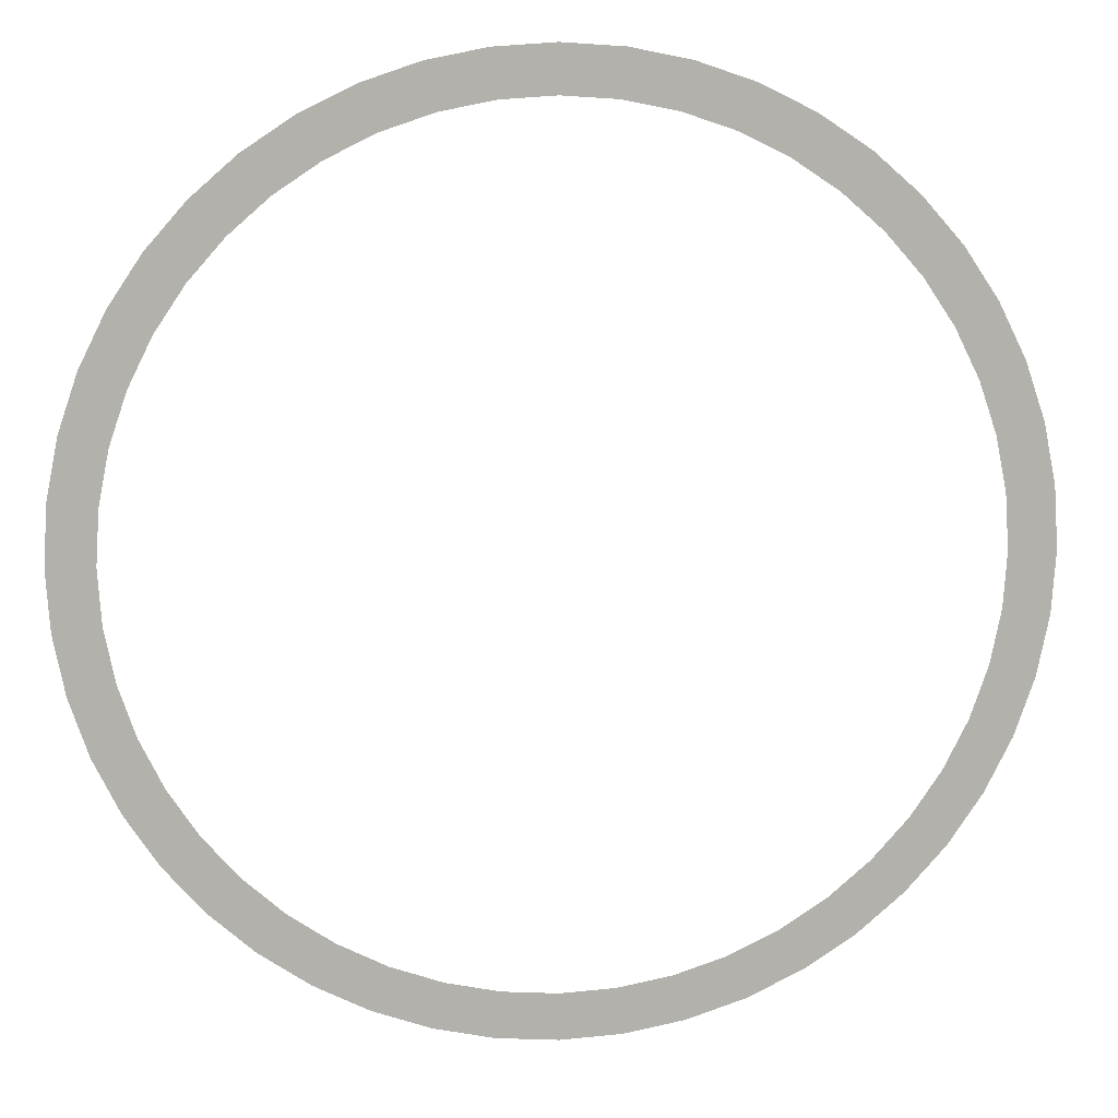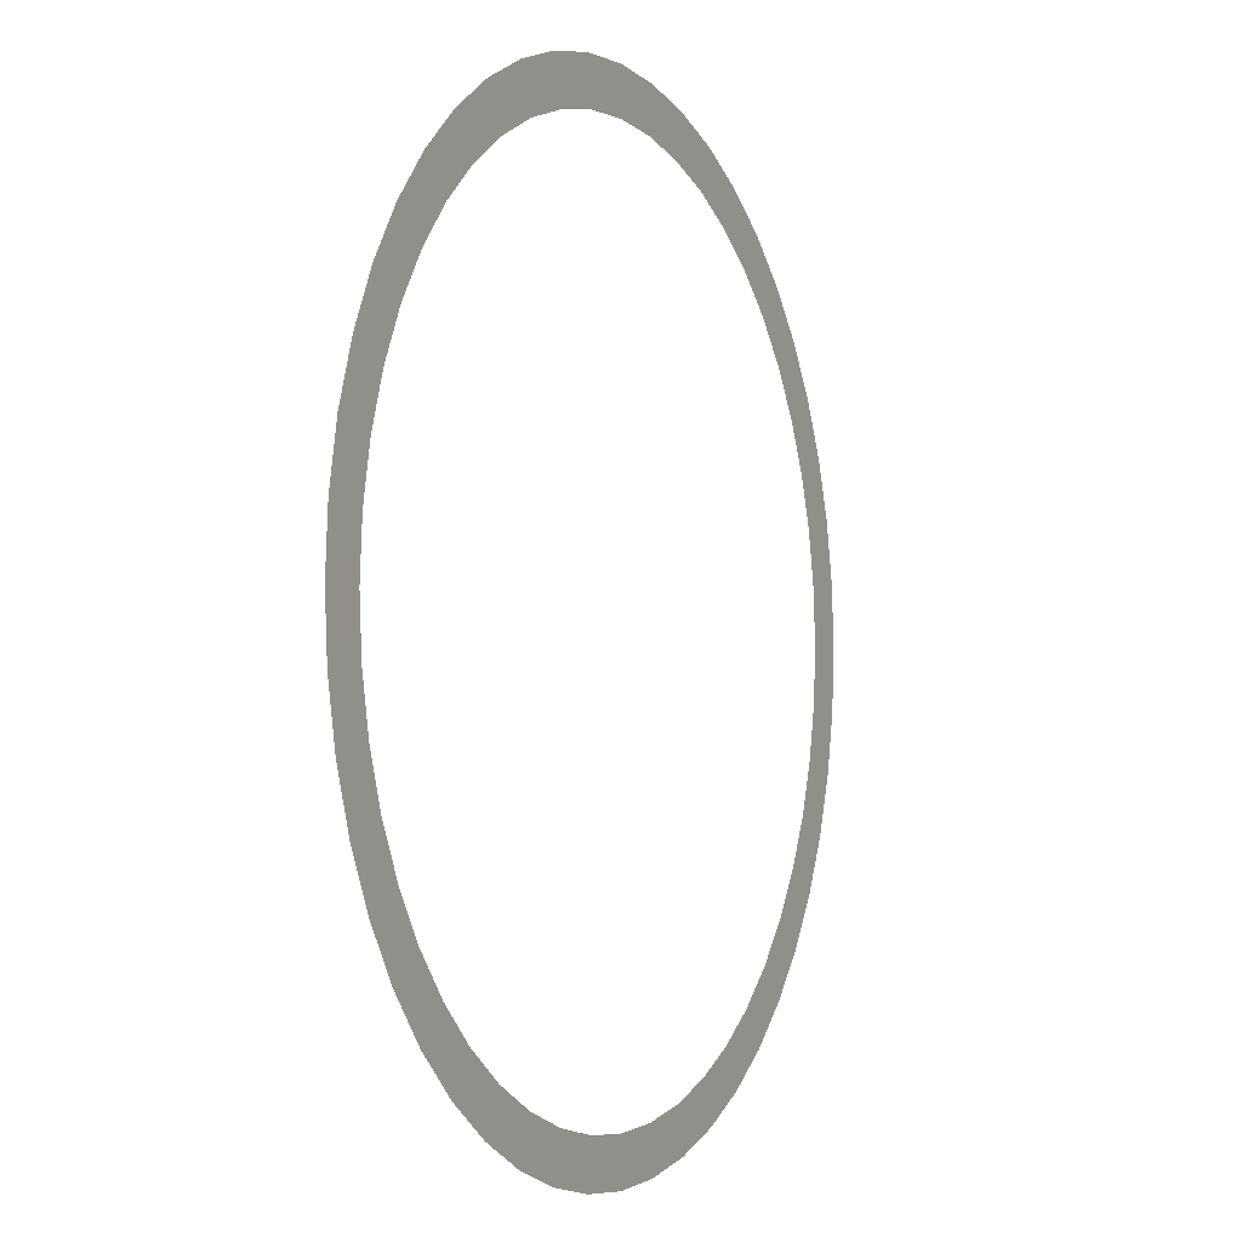
<metadata>
{"format":"obj","ext":"obj","renderer":"f3d","projection":"perspective","resolution":1024,"background":"white","views":[{"elev":11.4,"azim":174.7,"up":"+Z"},{"elev":-3.6,"azim":116.0,"up":"+Z"}]}
</metadata>
<code>
v 0.5 0 0
v 0.4957 0 0.06525
v 0.4461 0 0.05872
v 0.45 0 0
v 0.4957 0 0.06525
v 0.4829 0 0.1294
v 0.4347 0 0.1165
v 0.4461 0 0.05872
v 0.4829 0 0.1294
v 0.462 0 0.1913
v 0.4158 0 0.1722
v 0.4347 0 0.1165
v 0.462 0 0.1913
v 0.433 0 0.25
v 0.3897 0 0.225
v 0.4158 0 0.1722
v 0.433 0 0.25
v 0.3967 0 0.3044
v 0.357 0 0.274
v 0.3897 0 0.225
v 0.3967 0 0.3044
v 0.3535 0 0.3535
v 0.3182 0 0.3182
v 0.357 0 0.274
v 0.3535 0 0.3535
v 0.3044 0 0.3967
v 0.274 0 0.357
v 0.3182 0 0.3182
v 0.3044 0 0.3967
v 0.25 0 0.433
v 0.225 0 0.3897
v 0.274 0 0.357
v 0.25 0 0.433
v 0.1913 0 0.462
v 0.1722 0 0.4158
v 0.225 0 0.3897
v 0.1913 0 0.462
v 0.1294 0 0.4829
v 0.1165 0 0.4347
v 0.1722 0 0.4158
v 0.1294 0 0.4829
v 0.06525 0 0.4957
v 0.05872 0 0.4461
v 0.1165 0 0.4347
v 0.06525 0 0.4957
v 0 0 0.5
v 0 0 0.45
v 0.05872 0 0.4461
v 0 0 0.5
v -0.06525 0 0.4957
v -0.05872 0 0.4461
v 0 0 0.45
v -0.06525 0 0.4957
v -0.1294 0 0.4829
v -0.1165 0 0.4347
v -0.05872 0 0.4461
v -0.1294 0 0.4829
v -0.1913 0 0.462
v -0.1722 0 0.4158
v -0.1165 0 0.4347
v -0.1913 0 0.462
v -0.25 0 0.433
v -0.225 0 0.3897
v -0.1722 0 0.4158
v -0.25 0 0.433
v -0.3044 0 0.3967
v -0.274 0 0.357
v -0.225 0 0.3897
v -0.3044 0 0.3967
v -0.3535 0 0.3535
v -0.3182 0 0.3182
v -0.274 0 0.357
v -0.3535 0 0.3535
v -0.3967 0 0.3044
v -0.357 0 0.274
v -0.3182 0 0.3182
v -0.3967 0 0.3044
v -0.433 0 0.25
v -0.3897 0 0.225
v -0.357 0 0.274
v -0.433 0 0.25
v -0.462 0 0.1913
v -0.4158 0 0.1722
v -0.3897 0 0.225
v -0.462 0 0.1913
v -0.4829 0 0.1294
v -0.4347 0 0.1165
v -0.4158 0 0.1722
v -0.4829 0 0.1294
v -0.4957 0 0.06525
v -0.4461 0 0.05872
v -0.4347 0 0.1165
v -0.4957 0 0.06525
v -0.5 0 0
v -0.45 0 0
v -0.4461 0 0.05872
v -0.5 0 0
v -0.4957 0 -0.06525
v -0.4461 0 -0.05872
v -0.45 0 0
v -0.4957 0 -0.06525
v -0.4829 0 -0.1294
v -0.4347 0 -0.1165
v -0.4461 0 -0.05872
v -0.4829 0 -0.1294
v -0.462 0 -0.1913
v -0.4158 0 -0.1722
v -0.4347 0 -0.1165
v -0.462 0 -0.1913
v -0.433 0 -0.25
v -0.3897 0 -0.225
v -0.4158 0 -0.1722
v -0.433 0 -0.25
v -0.3967 0 -0.3044
v -0.357 0 -0.274
v -0.3897 0 -0.225
v -0.3967 0 -0.3044
v -0.3535 0 -0.3535
v -0.3182 0 -0.3182
v -0.357 0 -0.274
v -0.3535 0 -0.3535
v -0.3044 0 -0.3967
v -0.274 0 -0.357
v -0.3182 0 -0.3182
v -0.3044 0 -0.3967
v -0.25 0 -0.433
v -0.225 0 -0.3897
v -0.274 0 -0.357
v -0.25 0 -0.433
v -0.1913 0 -0.462
v -0.1722 0 -0.4158
v -0.225 0 -0.3897
v -0.1913 0 -0.462
v -0.1294 0 -0.4829
v -0.1165 0 -0.4347
v -0.1722 0 -0.4158
v -0.1294 0 -0.4829
v -0.06525 0 -0.4957
v -0.05872 0 -0.4461
v -0.1165 0 -0.4347
v -0.06525 0 -0.4957
v 0 0 -0.5
v 0 0 -0.45
v -0.05872 0 -0.4461
v 0 0 -0.5
v 0.06525 0 -0.4957
v 0.05872 0 -0.4461
v 0 0 -0.45
v 0.06525 0 -0.4957
v 0.1294 0 -0.4829
v 0.1165 0 -0.4347
v 0.05872 0 -0.4461
v 0.1294 0 -0.4829
v 0.1913 0 -0.462
v 0.1722 0 -0.4158
v 0.1165 0 -0.4347
v 0.1913 0 -0.462
v 0.25 0 -0.433
v 0.225 0 -0.3897
v 0.1722 0 -0.4158
v 0.25 0 -0.433
v 0.3044 0 -0.3967
v 0.274 0 -0.357
v 0.225 0 -0.3897
v 0.3044 0 -0.3967
v 0.3535 0 -0.3535
v 0.3182 0 -0.3182
v 0.274 0 -0.357
v 0.3535 0 -0.3535
v 0.3967 0 -0.3044
v 0.357 0 -0.274
v 0.3182 0 -0.3182
v 0.3967 0 -0.3044
v 0.433 0 -0.25
v 0.3897 0 -0.225
v 0.357 0 -0.274
v 0.433 0 -0.25
v 0.462 0 -0.1913
v 0.4158 0 -0.1722
v 0.3897 0 -0.225
v 0.462 0 -0.1913
v 0.4829 0 -0.1294
v 0.4347 0 -0.1165
v 0.4158 0 -0.1722
v 0.4829 0 -0.1294
v 0.4957 0 -0.06525
v 0.4461 0 -0.05872
v 0.4347 0 -0.1165
v 0.4957 0 -0.06525
v 0.5 0 0
v 0.45 0 0
v 0.4461 0 -0.05872
g mesh3078
f 1 2 3
f 3 4 1
f 5 6 7
f 7 8 5
f 9 10 11
f 11 12 9
f 13 14 15
f 15 16 13
f 17 18 19
f 19 20 17
f 21 22 23
f 23 24 21
f 25 26 27
f 27 28 25
f 29 30 31
f 31 32 29
f 33 34 35
f 35 36 33
f 37 38 39
f 39 40 37
f 41 42 43
f 43 44 41
f 45 46 47
f 47 48 45
g mesh3080
f 49 50 51
f 51 52 49
f 53 54 55
f 55 56 53
f 57 58 59
f 59 60 57
f 61 62 63
f 63 64 61
f 65 66 67
f 67 68 65
f 69 70 71
f 71 72 69
f 73 74 75
f 75 76 73
f 77 78 79
f 79 80 77
f 81 82 83
f 83 84 81
f 85 86 87
f 87 88 85
f 89 90 91
f 91 92 89
f 93 94 95
f 95 96 93
g mesh3082
f 97 98 99
f 99 100 97
f 101 102 103
f 103 104 101
f 105 106 107
f 107 108 105
f 109 110 111
f 111 112 109
f 113 114 115
f 115 116 113
f 117 118 119
f 119 120 117
f 121 122 123
f 123 124 121
f 125 126 127
f 127 128 125
f 129 130 131
f 131 132 129
f 133 134 135
f 135 136 133
f 137 138 139
f 139 140 137
f 141 142 143
f 143 144 141
g mesh3084
f 145 146 147
f 147 148 145
f 149 150 151
f 151 152 149
f 153 154 155
f 155 156 153
f 157 158 159
f 159 160 157
f 161 162 163
f 163 164 161
f 165 166 167
f 167 168 165
f 169 170 171
f 171 172 169
f 173 174 175
f 175 176 173
f 177 178 179
f 179 180 177
f 181 182 183
f 183 184 181
f 185 186 187
f 187 188 185
f 189 190 191
f 191 192 189

</code>
